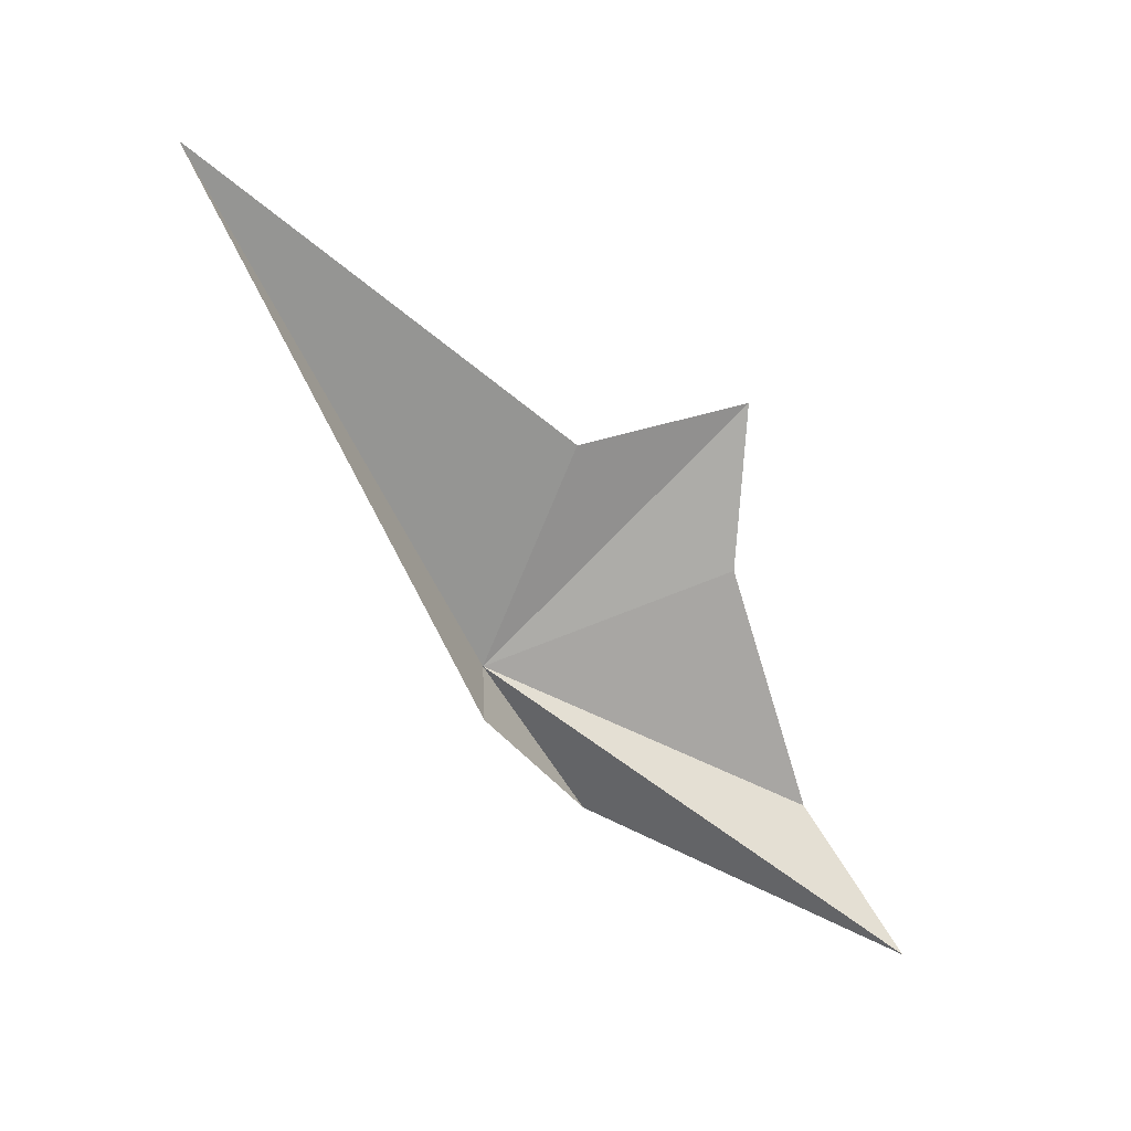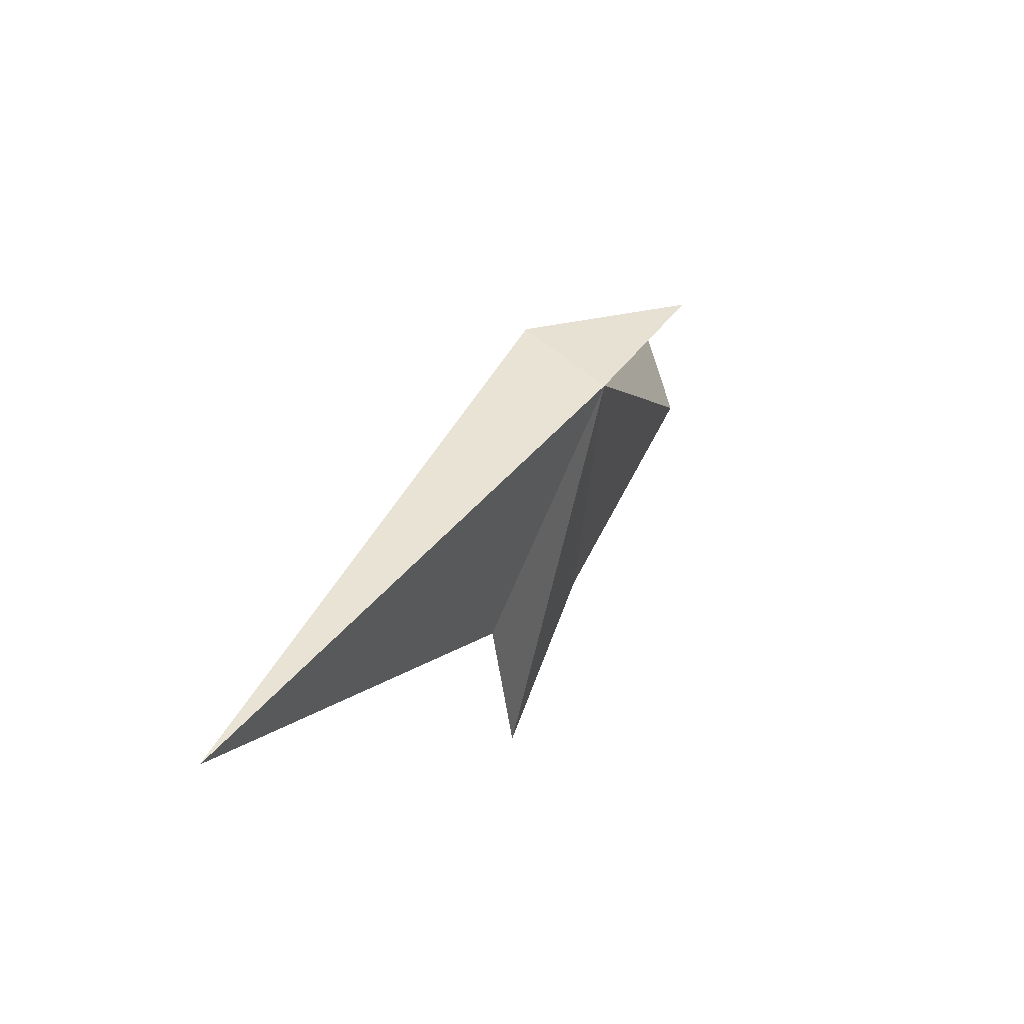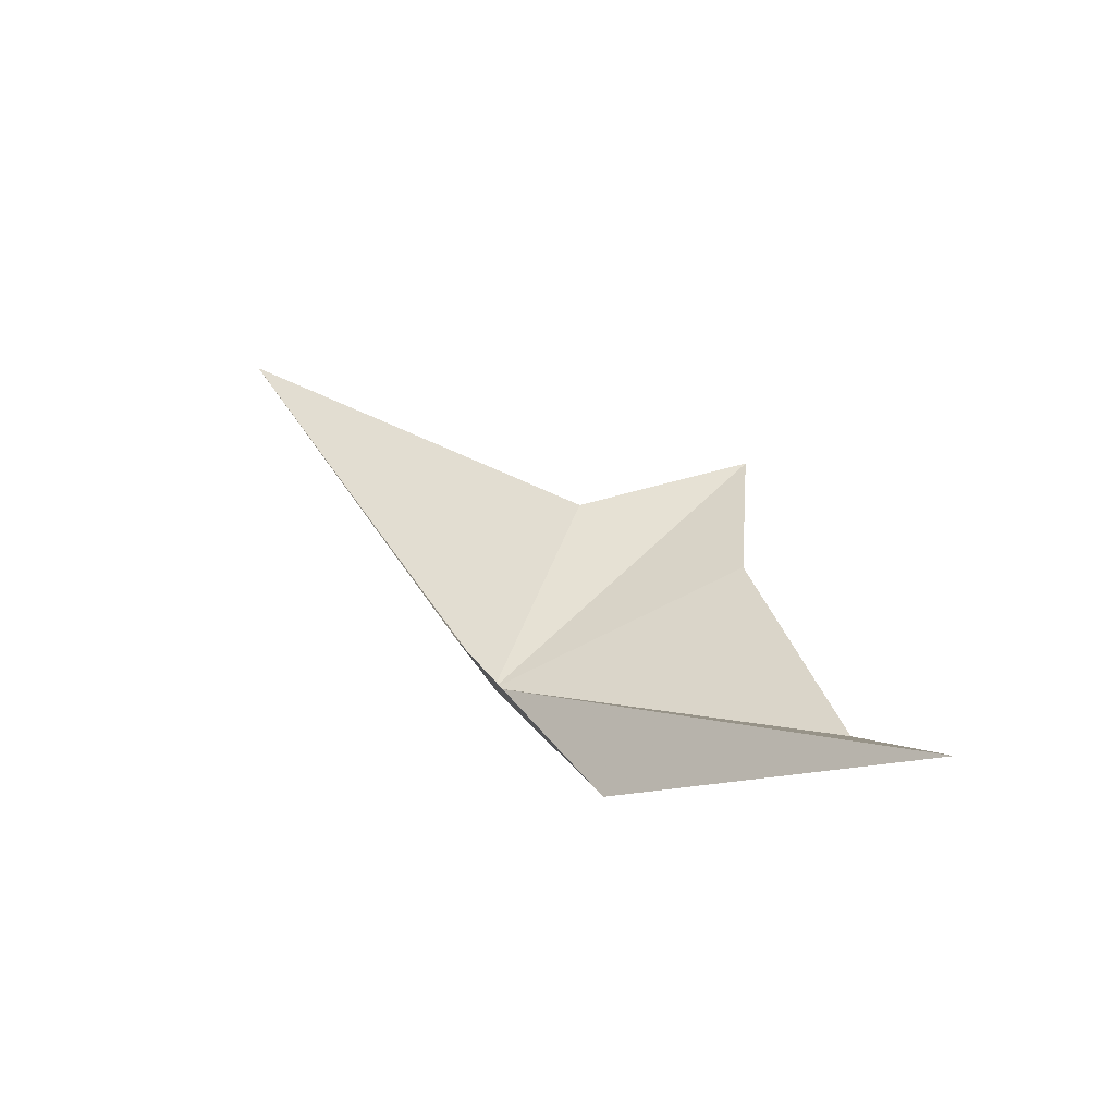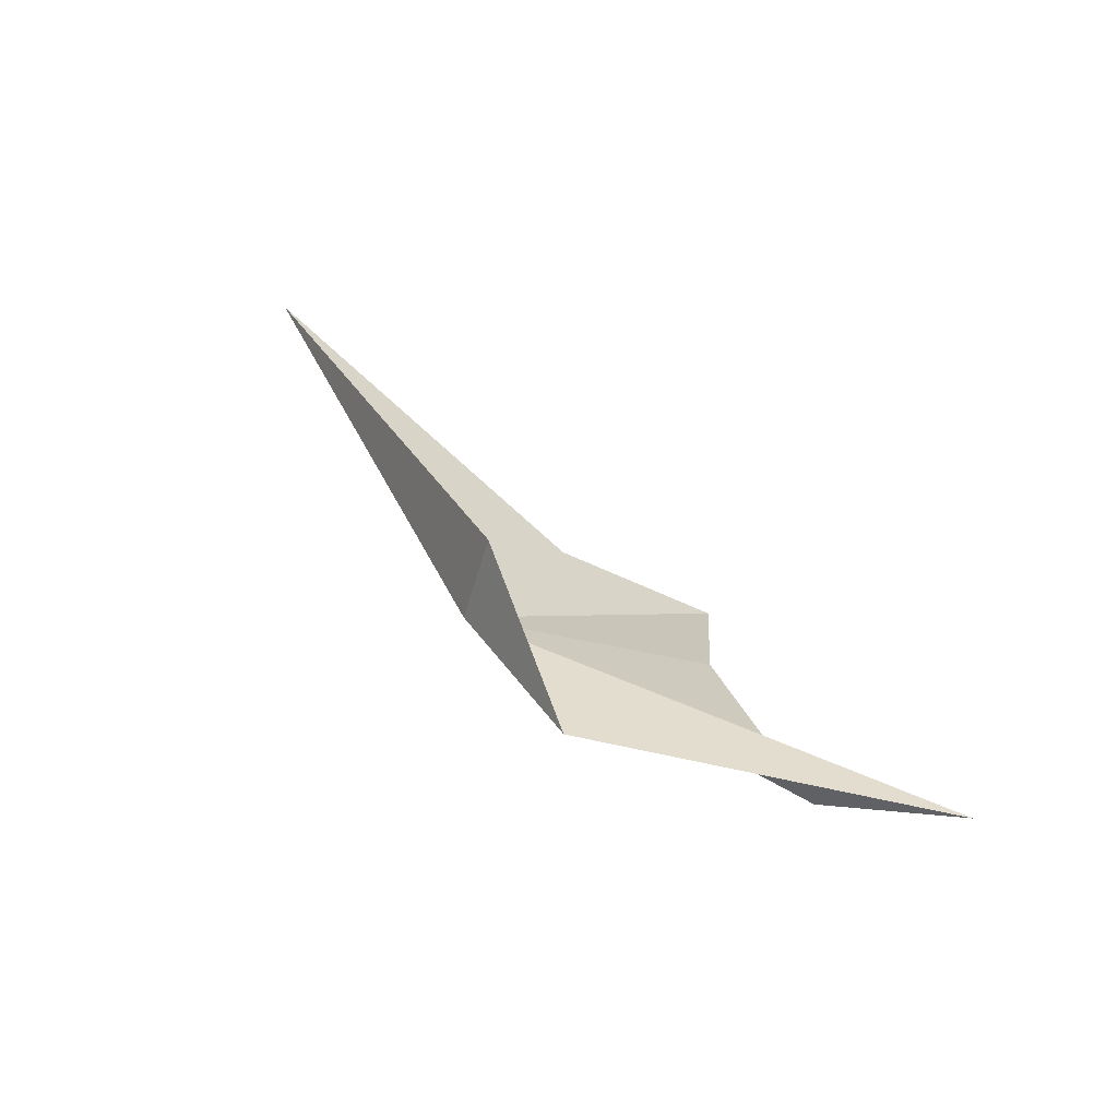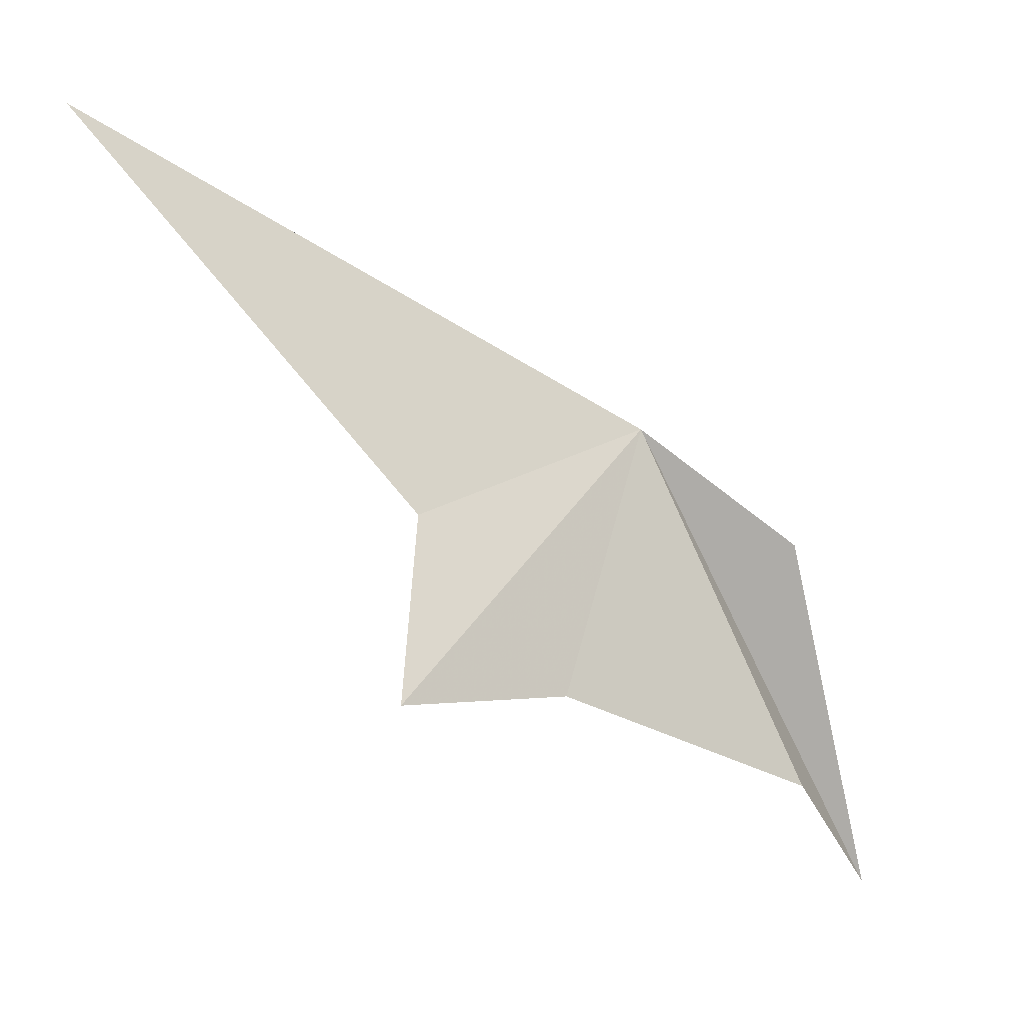
<metadata>
{"format":"obj","ext":"obj","renderer":"f3d","projection":"perspective","resolution":1024,"background":"white","views":[{"elev":16.2,"azim":87.2,"up":"+Y"},{"elev":66.1,"azim":-156.2,"up":"+Z"},{"elev":-50.0,"azim":110.8,"up":"+Y"},{"elev":-70.4,"azim":73.8,"up":"+Y"},{"elev":-7.3,"azim":-119.3,"up":"+Z"}]}
</metadata>
<code>
v -20.03 -19.28 37.21
v -19.67 -11.45 33.99
v -16.43 -1.144 46.23
v -20.84 -10.32 28.14
v -20.72 -24.94 25.84
v -20.57 -16.14 28.55
v -17.93 -29.47 22.65
v -20.66 -24.83 33.7
v -16.99 -20.12 37.21
f 1 3 2
f 1 2 4
f 1 6 5
f 1 4 6
f 1 5 7
f 1 7 8
f 1 9 3
f 1 8 9

</code>
